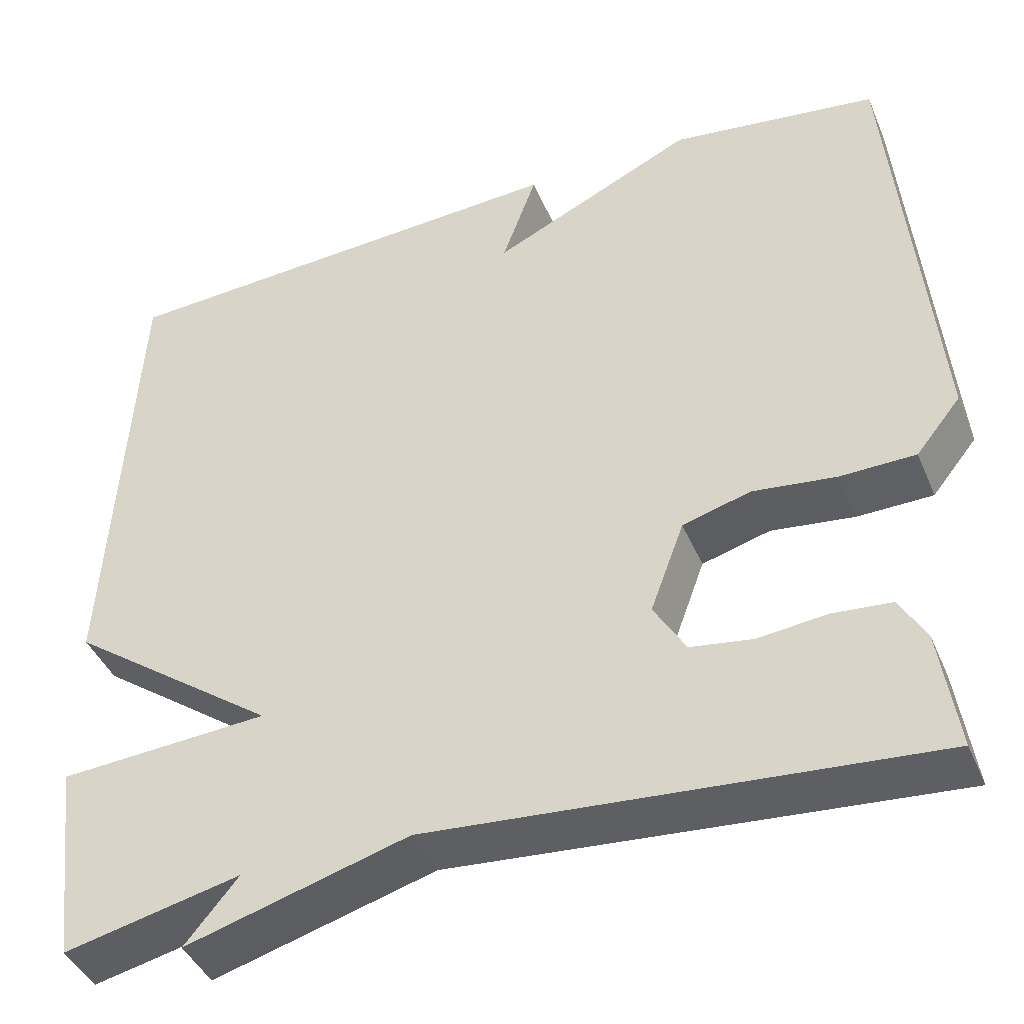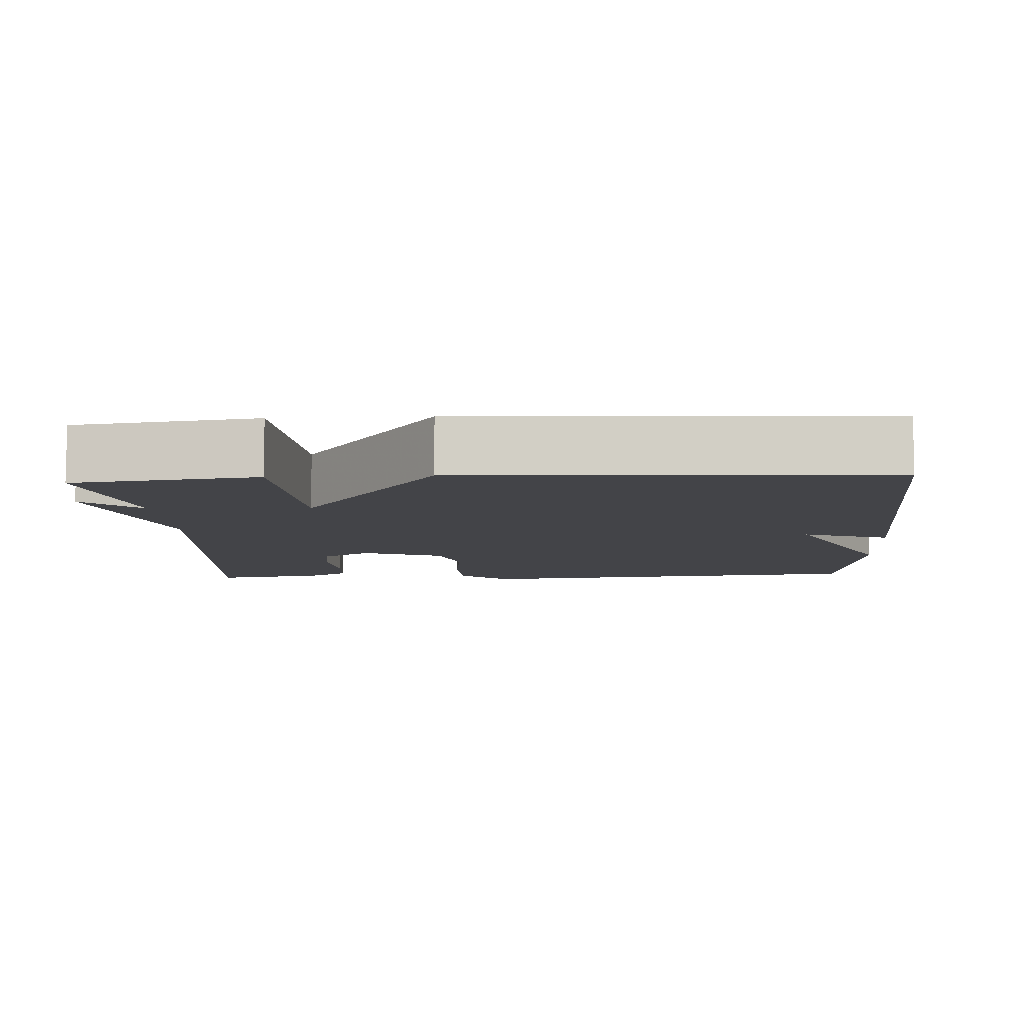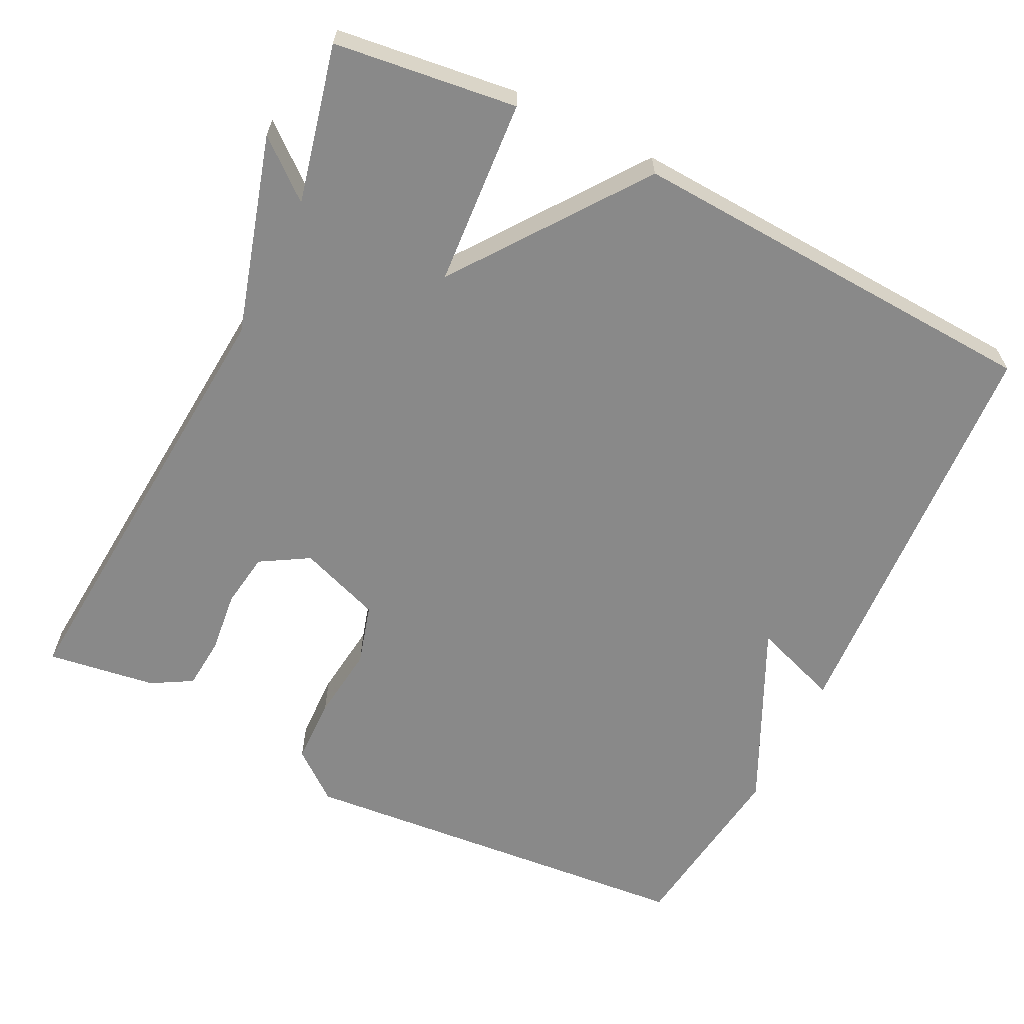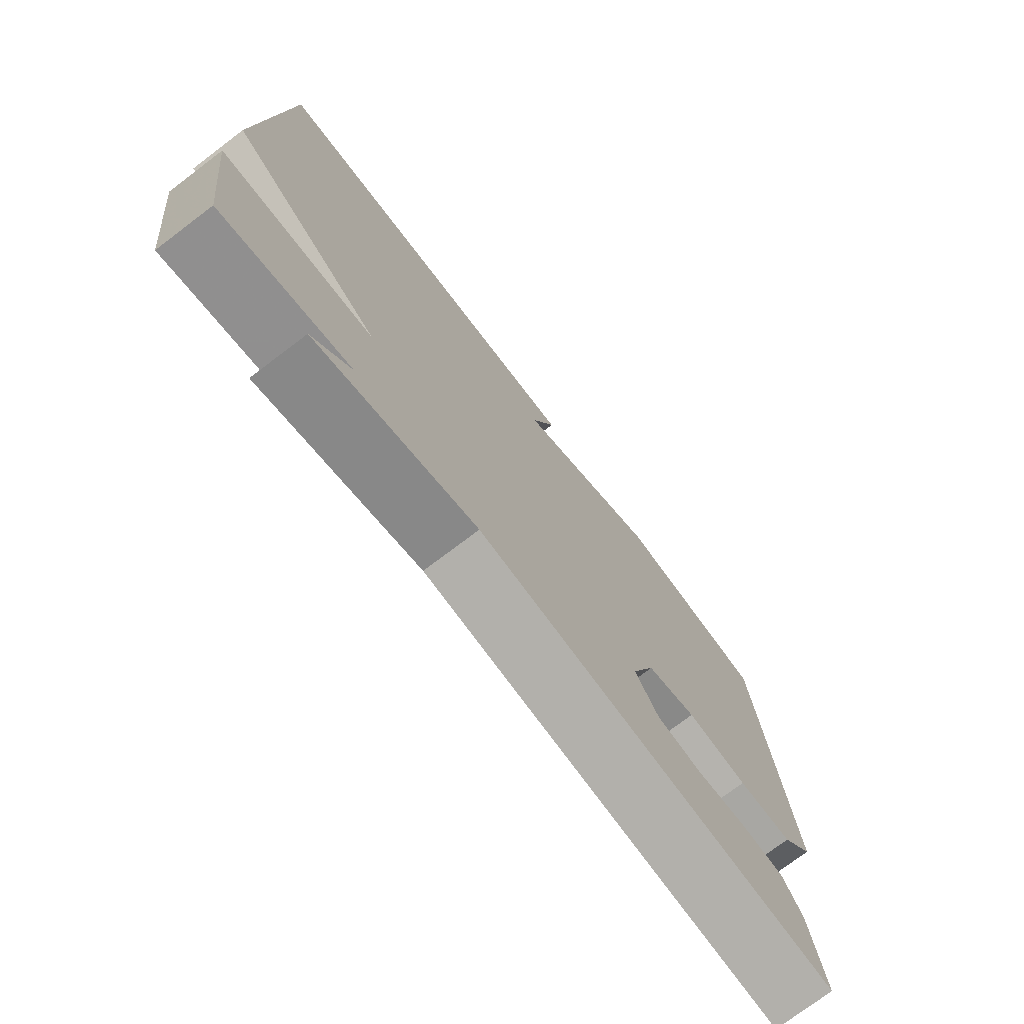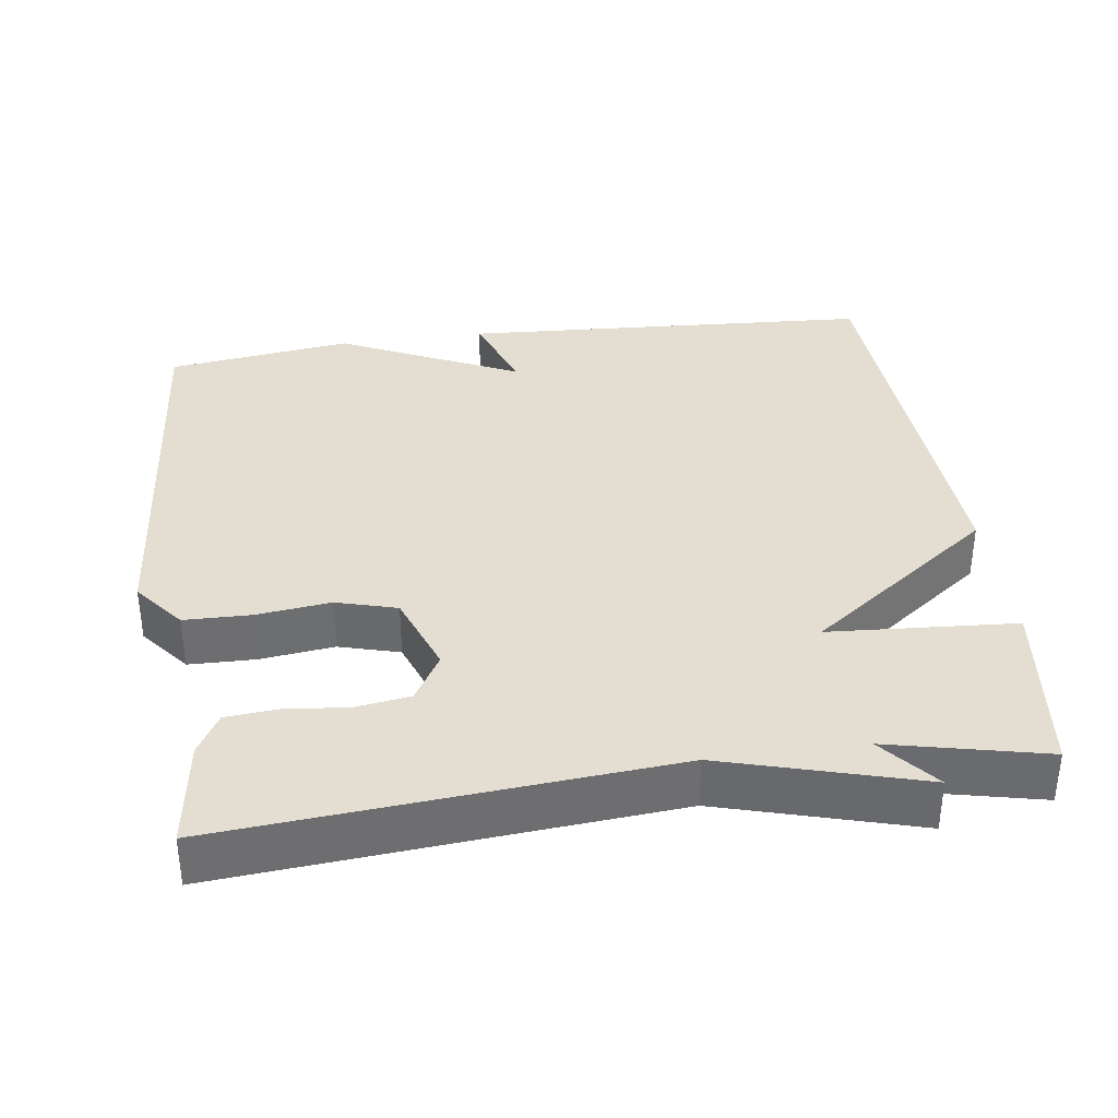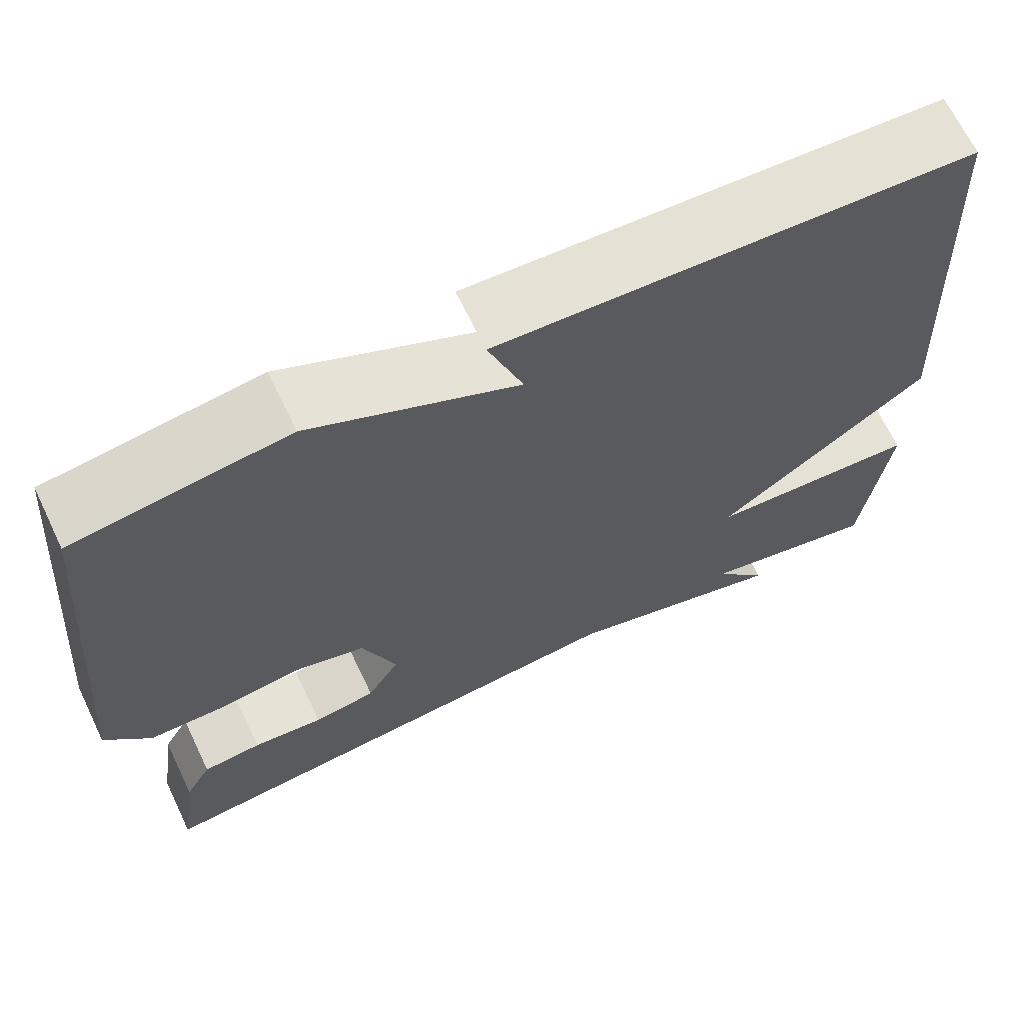
<metadata>
{"format":"obj","ext":"obj","renderer":"f3d","projection":"perspective","resolution":1024,"background":"white","views":[{"elev":-42.3,"azim":21.8,"up":"+Z"},{"elev":-8.3,"azim":-86.7,"up":"+Y"},{"elev":-63.1,"azim":-116.3,"up":"+Y"},{"elev":-75.4,"azim":-52.9,"up":"+Z"},{"elev":36.0,"azim":172.0,"up":"+Y"},{"elev":67.4,"azim":154.3,"up":"+Z"}]}
</metadata>
<code>
v -0.5 0.07 -0.5
v -0.53 0.07 -0.257
v -0.281 0.07 -0.24
v -0.53 0.07 -0.057
v -0.5 0.07 0.5
v 0.053 0.07 0.533
v 0.012 0.07 0.418
v 0.253 0.07 0.533
v 0.5 0.07 0.5
v 0.547 0.07 -0.041
v 0.494 0.07 -0.107
v 0.405 0.07 -0.109
v 0.306 0.07 -0.097
v 0.225 0.07 -0.12
v 0.185 0.07 -0.229
v 0.223 0.07 -0.293
v 0.296 0.07 -0.304
v 0.379 0.07 -0.295
v 0.448 0.07 -0.301
v 0.479 0.07 -0.355
v 0.5 0.07 -0.5
v -0.091 0.07 -0.452
v -0.354 0.07 -0.528
v -0.291 0.07 -0.452
v -0.5 0 -0.5
v -0.53 0 -0.257
v -0.281 0 -0.24
v -0.53 0 -0.057
v -0.5 0 0.5
v 0.053 0 0.533
v 0.012 0 0.418
v 0.253 0 0.533
v 0.5 0 0.5
v 0.547 0 -0.041
v 0.494 0 -0.107
v 0.405 0 -0.109
v 0.306 0 -0.097
v 0.225 0 -0.12
v 0.185 0 -0.229
v 0.223 0 -0.293
v 0.296 0 -0.304
v 0.379 0 -0.295
v 0.448 0 -0.301
v 0.479 0 -0.355
v 0.5 0 -0.5
v -0.091 0 -0.452
v -0.354 0 -0.528
v -0.291 0 -0.452
f 22 23 24
f 20 21 22
f 19 20 22
f 18 19 22
f 17 18 22
f 16 17 22 24
f 1 2 3
f 24 1 3
f 16 24 3
f 15 16 3
f 11 12 13
f 10 11 13
f 9 10 13
f 8 9 13
f 7 8 13
f 7 13 14
f 5 6 7
f 4 5 7
f 3 4 7
f 3 7 14 15
f 48 47 46
f 46 45 44
f 46 44 43
f 46 43 42
f 46 42 41
f 48 46 41 40
f 27 26 25
f 27 25 48
f 27 48 40
f 27 40 39
f 37 36 35
f 37 35 34
f 37 34 33
f 37 33 32
f 37 32 31
f 38 37 31
f 31 30 29
f 31 29 28
f 31 28 27
f 39 38 31 27
f 1 25 26 2
f 2 26 27 3
f 3 27 28 4
f 4 28 29 5
f 5 29 30 6
f 6 30 31 7
f 7 31 32 8
f 8 32 33 9
f 9 33 34 10
f 10 34 35 11
f 11 35 36 12
f 12 36 37 13
f 13 37 38 14
f 14 38 39 15
f 15 39 40 16
f 16 40 41 17
f 17 41 42 18
f 18 42 43 19
f 19 43 44 20
f 20 44 45 21
f 21 45 46 22
f 22 46 47 23
f 23 47 48 24
f 24 48 25 1

</code>
